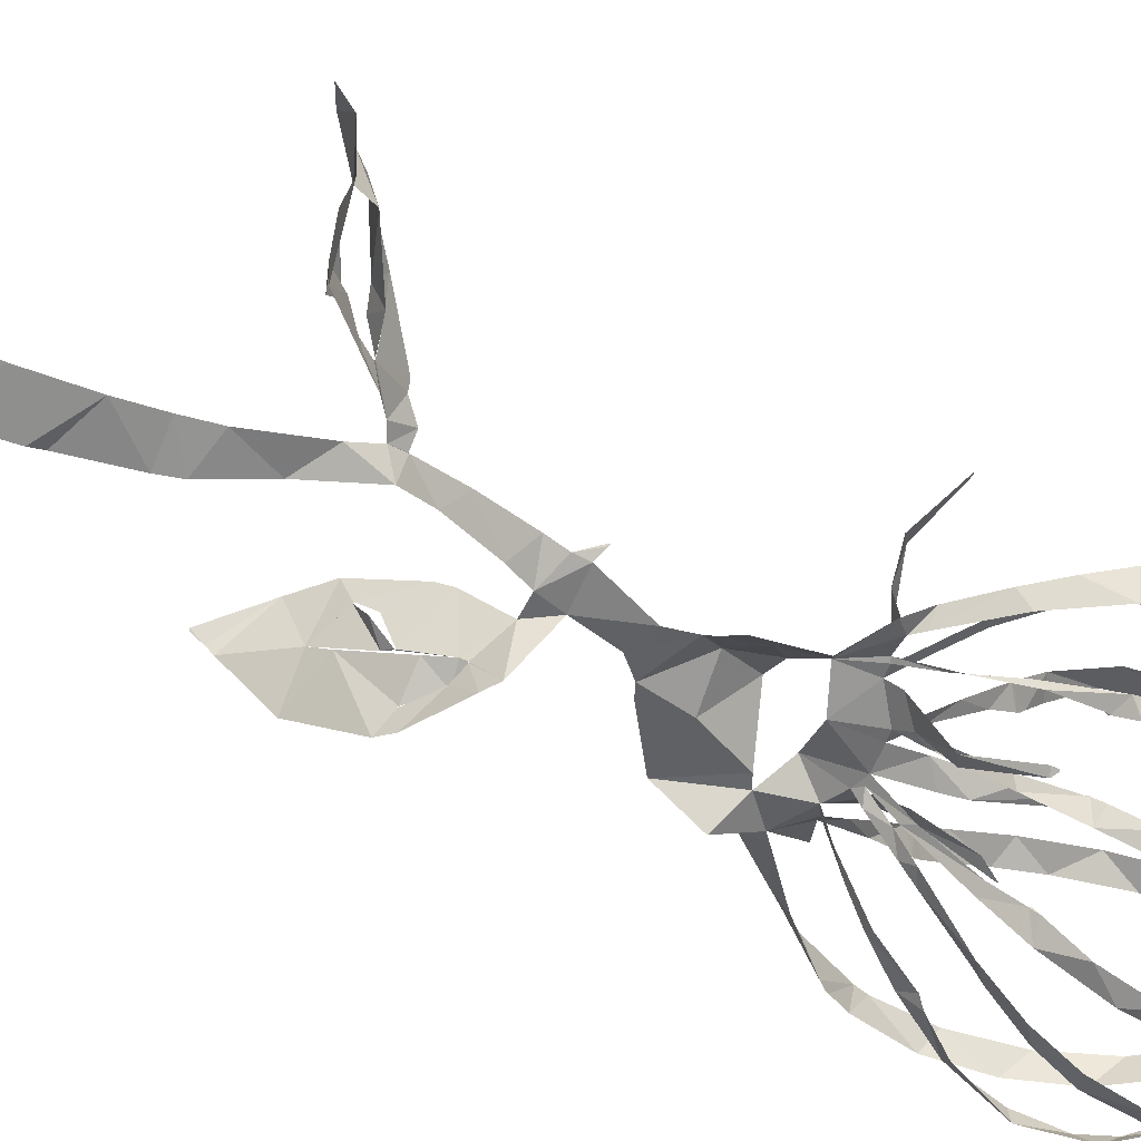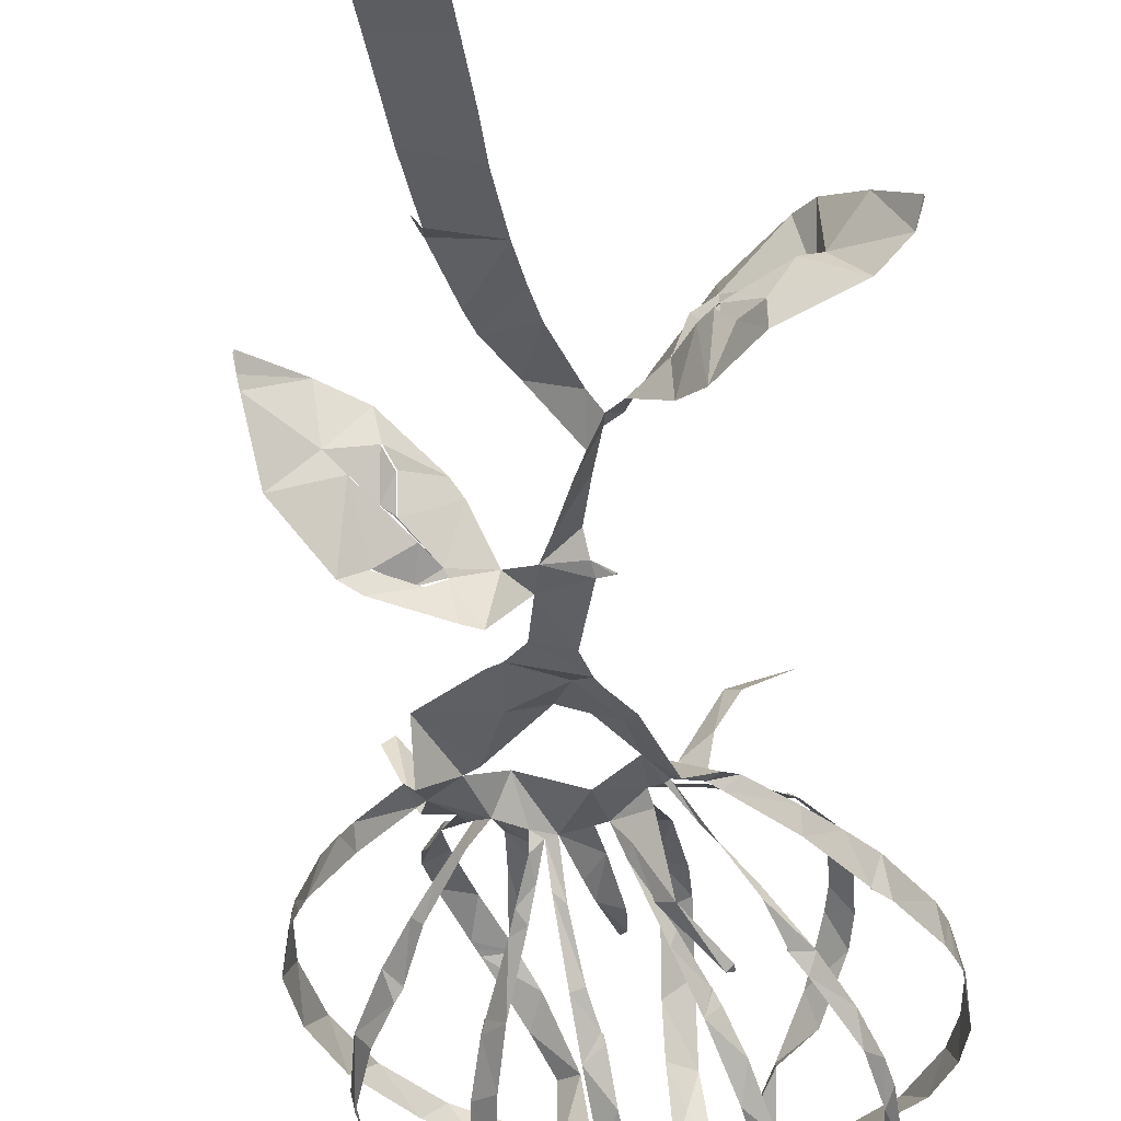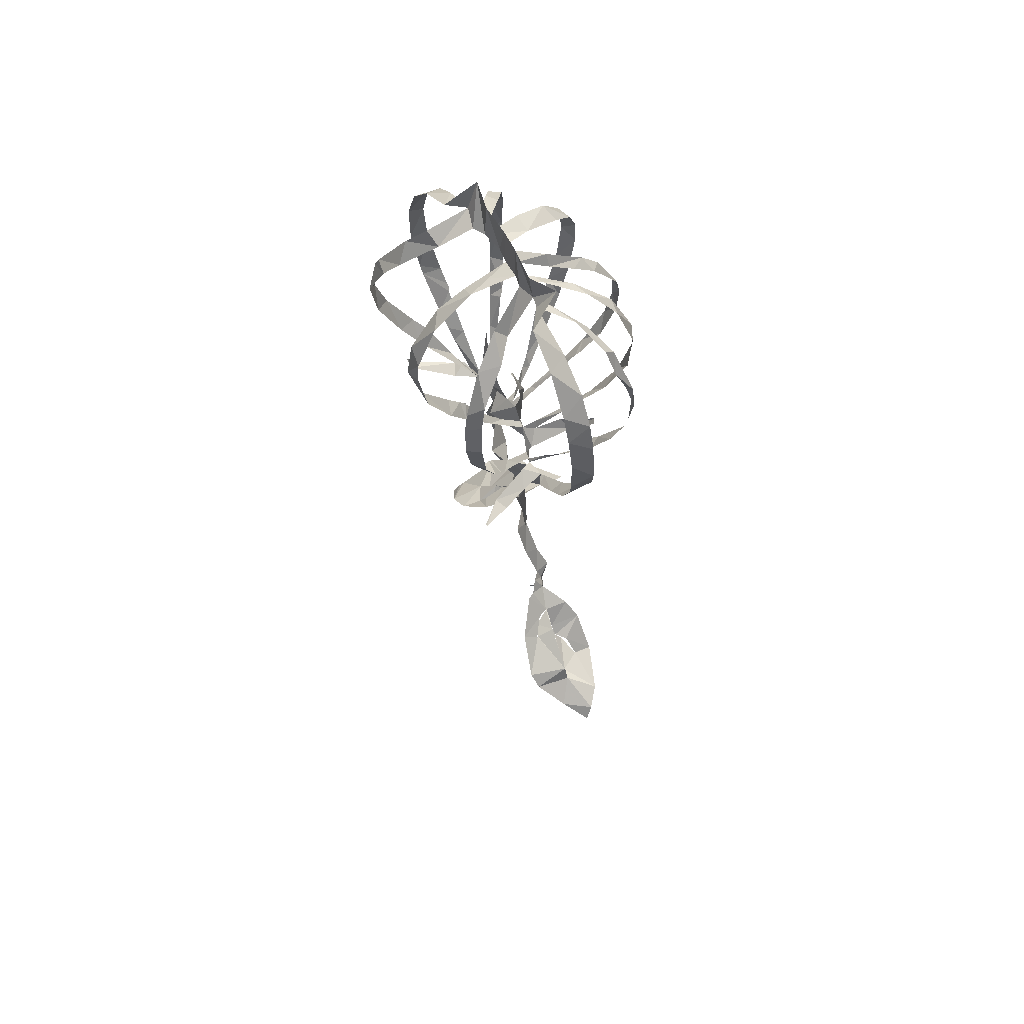
<metadata>
{"format":"obj","ext":"obj","renderer":"f3d","projection":"perspective","resolution":1024,"background":"white","views":[{"elev":-54.2,"azim":59.6,"up":"+Z"},{"elev":-45.0,"azim":6.8,"up":"+Z"},{"elev":57.4,"azim":66.8,"up":"+Y"}]}
</metadata>
<code>
v -15.31 7.118 4.521
v -15.01 6.148 4.356
v -13.07 2.03 3.489
v -11.98 0.3681 3.016
v -11.13 -0.7318 2.753
v -8.32 -4.223 1.66
v -7.431 -6.409 -0.813
v -7.26 -9.464 0.9657
v -3.577 -12.33 0.4993
v -2.726 -12.76 0.4124
v -1.499 -14.11 0.1792
v -0.8415 -17.21 -0.08377
v -2.653 -19.17 -3.852
v -3.609 -19.77 -3.983
v -7.37 -21.48 -3.57
v -8.418 -22.16 -3.193
v -11.05 -25.29 -0.9703
v -11.68 -28.19 2.18
v -11.78 -28.64 2.701
v -11.84 -29.36 3.273
v -11.78 -29.4 3.364
v -11.76 -29.41 3.395
v -9 -26.51 4.406
v -6.693 -24.93 4.109
v -3.863 -21.94 2.565
v -3.272 -21.12 1.993
v -2.035 -18.92 -0.1691
v -0.4289 -19.05 -0.179
v 0.3309 -20.87 -0.3841
v 1.72 -24.75 -1.106
v 2.509 -27.15 -2.054
v 0.3644 -31.07 -1.809
v -0.9144 -34.72 -2.927
v -1.304 -36.16 -3.074
v -2.234 -40.28 -3.324
v -2.356 -40.46 -3.241
v -2.753 -40.58 -2.3
v -2.752 -40.6 -2.306
v -2.146 -41.22 -3.868
v -2.521 -45.83 -4.52
v -2.592 -47.24 -4.661
v -2.851 -51.77 -5.093
v -2.971 -53.64 -5.262
v -3.046 -55.72 -5.425
v -3.029 -59.89 -5.673
v -2.662 -63.7 -5.695
v -2.225 -64.06 -5.62
v 0.3385 -64.15 -5.263
v 0.5862 -63.71 -5.179
v 0.6568 -61.84 -4.971
v 0.4696 -57.5 -4.658
v 0.3969 -54.1 -4.374
v 0.5313 -50.58 -4.008
v 0.6721 -46.41 -3.583
v 0.6971 -43.47 -3.302
v 0.9775 -39.28 -2.774
v 1.295 -36.53 -2.399
v 1.636 -34.28 -2.068
v 2.791 -29.75 -1.235
v 3.377 -28.06 -0.8976
v 4.266 -28.59 -0.7199
v 6.378 -29.99 -2.619
v 7.798 -31.38 -3.467
v 10.47 -34.48 -3.816
v 14.71 -35.65 -2.639
v 16.44 -36.67 -1.413
v 16.9 -37.84 -0.7978
v 16.87 -37.87 -0.6376
v 14.81 -36.76 1.197
v 12.66 -34.85 3.313
v 11.54 -33.67 3.751
v 8.259 -30.8 3.173
v 5.317 -28.14 1.332
v 4.966 -28.06 0.7246
v 4.059 -27.04 0.1439
v 3.21 -26.99 -0.5141
v 3.186 -26.96 -0.5062
v 2.359 -23.48 0.5015
v 1.499 -19.74 1.148
v 1.7 -18.49 0.4072
v 2.674 -17.27 0.7357
v 2.698 -17.15 0.7592
v 2.596 -17.25 0.638
v 1.816 -17.54 0.2171
v 0.6099 -13.57 -0.0779
v 1.06 -11.8 0.0007965
v 1.321 -11.36 -0.07178
v 2.848 -10.65 -1.32
v 4.389 -7.589 -2.453
v 5.983 -5.237 -0.08062
v 6.704 -3.709 1.076
v 9.164 -1.461 0.9889
v 10.97 0.5239 1.072
v 12.51 2.568 1.307
v 14.74 6.643 1.693
v 15.24 8.231 1.845
v 15.8 12.36 2.148
v 15.39 15.68 2.366
v 14.53 18.28 2.51
v 12.17 22.04 2.772
v 9.257 24.67 3.165
v 7.713 26.87 0.3565
v 6.101 27.73 2.23
v 3.242 28.24 2.245
v 1.188 28.4 2.378
v -1.751 28.68 2.813
v -5.202 28.24 2.22
v -6.302 25.33 4.94
v -10.12 23.09 5.213
v -13.09 19.81 5.396
v -14.97 15.88 5.426
v -15.74 11.34 5.12
v -7.391 -3.374 1.305
v -8.088 -0.6276 2.974
v -8.54 -0.9623 3.711
v -10.04 -0.5708 7.556
v -9.72 0.7019 8.37
v -9.672 0.6777 8.414
v -9.379 -0.4327 8.206
v -7.286 -1.345 4.253
v -6.283 -1.418 2.096
v -7.568 2.228 4.499
v -8.62 5.269 6.204
v -8.635 5.33 6.134
v -13.95 3.516 2.089
v -11.11 0.1846 1.715
v -7.832 -2.952 1.379
v -4.614 -2.387 0.828
v -4.296 -0.1714 1.966
v -4.54 2.75 2.402
v -5.025 7.062 1.718
v -4.956 7.072 1.692
v -4.204 5.718 1.882
v -3.23 1.319 1.36
v -3.06 -0.4192 0.9331
v -2.957 -1.925 0.3873
v -3.052 -1.306 -0.4918
v -3.947 0.9912 -1.653
v -4.4 2.216 -2.296
v -5.922 5.962 -3.822
v -9.635 5.634 -1.749
v -8.33 2.567 -0.8139
v -5.955 -0.8989 0.4057
v -1.659 -1.78 0.06675
v -0.8612 1.091 -0.2483
v -0.4728 2.481 -0.3276
v 0.1697 6.755 1.218
v 0.2667 6.811 1.371
v 0.3312 6.8 1.393
v 0.5674 6.479 1.211
v 0.7282 4.375 0.696
v 0.3073 -0.02581 0.2983
v -0.004502 -2.018 0.2437
v 0.3376 -0.114 2.36
v 0.6455 3.201 5.266
v 0.5474 4.798 6.191
v 0.5217 4.84 6.155
v -0.5399 5.028 -5.807
v -1.027 3.231 -4.622
v -1.518 0.3645 -2.162
v 1.602 -1.657 -0.5984
v 2.46 -0.2679 -3.028
v 5.312 2.225 -5.278
v 5.636 2.474 -5.067
v 5.677 2.476 -5.042
v 5.74 2.422 -5.009
v 5.731 1.987 -5.02
v 3.453 -0.9755 -3.695
v 2.761 -2.887 0.2063
v 2.563 -3.767 0.6707
v 3.229 -2.819 1.473
v 3.838 -1.892 2.242
v 5.189 0.1172 3.869
v 6.693 3.461 6.099
v 4.477 4.792 -3.93
v 3.216 2.029 -2.747
v 3.609 -4.055 0.8258
v 3.994 -4.251 1.671
v 6.146 -4.586 5.489
v 9.312 -3.042 7.869
v 9.39 -3.051 7.84
v 9.431 -3.149 7.794
v 7.005 -5.265 4.745
v 5.705 -5.285 2.326
v 5.194 -4.322 0.2626
v 5.873 -3.714 0.1793
v 9.159 -0.6395 -0.1684
v 11.95 2.672 -0.6089
v 11.92 2.737 -0.639
v 8.026 3.367 -3.099
v 7.137 1.089 -2.101
v 5.366 -1.564 -0.7531
v -7.096 -21.67 -2.276
v -7.061 -21.66 -2.248
v -5.516 -20.08 -1.881
v -4.074 -20.03 -1.505
v -4.093 -20.03 -1.573
v -5.018 -20.48 -2.365
v -7.127 -21.68 -2.304
v -6.367 -24.37 2.318
v -6.337 -24.35 2.339
v -5.843 -23.38 1.741
v -5.9 -22.51 -0.2057
v -5.937 -22.54 -0.1895
v -5.945 -22.58 -0.1652
v -5.78 -23.92 1.06
v -6.404 -24.39 2.295
v 8.373 -31.66 1.632
v 8.365 -31.63 1.675
v 6.812 -30.34 0.7305
v 6.29 -30.24 -0.2508
v 6.335 -30.28 -0.2348
v 7.15 -31.19 1.17
v 8.375 -31.67 1.576
v 10.45 -34.55 -2.074
v 8.506 -33.67 -1.183
v 8.279 -32.9 -0.5453
v 8.271 -32.89 -0.6008
v 9.148 -33.01 -1.522
v 10.42 -34.52 -2.101
v -5.503 -5.257 0.9002
v -4.675 -5.755 0.8656
v -1.206 -7.312 2.858
v 0.4429 -7.145 2.248
v 2.56 -6.367 0.2889
v 0.2149 -5.194 -0.5035
v -3.503 -4.134 2.041
v -8.906 5.984 6.707
v -9.252 7.107 7.631
v -9.776 10.59 9.965
v -9.546 13.73 11.08
v -8.386 18.01 11.18
v -8.167 18.53 11.04
v -8.001 18.91 10.93
v -6.02 22.61 8.886
v -4.845 24.48 7.232
v -4.991 25.55 3.223
v -8.892 23.6 3.335
v -11.26 21.9 3.435
v -14.29 18.35 3.637
v -15.87 14.49 3.62
v -16.23 10.27 3.215
v -15.18 5.872 2.401
v -14.42 4.279 2.073
v -3.15 24.88 3.533
v -3.574 23.43 6.672
v -5.164 20.74 9.889
v -6.186 19.02 11.14
v -7.714 15.64 12.15
v -8.483 11.24 11.28
v -8.396 7.328 9.214
v -7.929 5.118 7.579
v -7.698 4.327 6.94
v -6.496 1.242 4.036
v -6.127 0.2287 3.046
v -5.486 -1.802 1.293
v -7.566 0.749 0.3016
v -8.934 2.571 -0.3237
v -10.61 5.151 -1.027
v -12.39 8.679 -1.824
v -13.14 12.59 -2.031
v -12.94 15.97 -2.092
v -12.15 18.1 -1.811
v -9.46 21.6 -0.4949
v -8.179 22.62 0.2263
v -5.944 23.82 1.699
v -6.215 6.647 -4.192
v -7.021 9.459 -5.7
v -7.4 12.04 -6.638
v -7.324 16.06 -7.049
v -6.321 20.04 -6.17
v -4.505 23.29 -3.791
v -3.191 24.66 -0.7148
v -2.011 24.94 2.851
v -5.562 23.44 0.594
v -7.612 22.18 -0.7381
v -9.958 20.3 -2.068
v -12.14 16.74 -3.126
v -12.9 12.63 -3.297
v -11.55 8.563 -2.879
v -10.16 6.302 -2.18
v -9.651 5.728 -1.811
v -0.1999 24.71 2.232
v -1.552 24.18 -1.047
v -3.221 22.31 -4.568
v -4.556 20.48 -6.561
v -5.629 17.78 -7.704
v -6.07 15.13 -7.948
v -6.037 11.33 -7.343
v -5.647 8.347 -6.258
v -4.869 5.302 -4.664
v -3.428 1.615 -2.2
v -2.88 0.09009 -1.076
v -2.298 -1.632 0.01724
v -2.161 -0.06354 -1.763
v -1.768 3.235 -4.936
v -1.503 5.783 -7.005
v -1.163 9.549 -8.987
v -0.8844 12.44 -9.545
v -0.5575 15.19 -9.223
v 0.1426 18.91 -7.27
v 0.4249 20.68 -5.492
v 0.7286 23.15 -1.834
v 0.5158 4.853 6.187
v 0.5059 5.347 6.773
v 0.5362 6.388 7.933
v 0.8593 9.447 10.69
v 1.253 13.8 11.99
v 1.125 17.03 11.42
v 0.7855 20.57 8.651
v 0.7728 22.17 6.076
v 0.9821 24.21 2.155
v 1.05 23.77 1.173
v 1.281 22.02 -1.901
v 1.373 20.71 -4.307
v 1.358 19.44 -6.349
v 0.7125 15.85 -9.121
v 0.479 14.06 -9.571
v 0.1946 11.17 -9.499
v -0.09459 7.739 -8.179
v -0.3722 5.457 -6.18
v 2.876 24.39 2.05
v 2.316 23.12 6.051
v 2.487 20.09 9.576
v 2.795 16.2 11.44
v 2.82 14.16 11.55
v 2.463 9.64 10.64
v 1.901 5.709 8.244
v 1.638 3.839 6.574
v 1.239 1.26 4.008
v 0.9036 -0.802 1.818
v 0.6768 -2.168 0.2859
v 1.344 -0.8163 -0.9313
v 2.87 2.396 -3.419
v 4.065 5.218 -5.329
v 5.311 9.146 -7.383
v 6.003 13.42 -8.326
v 6.036 16.28 -8.056
v 5.33 19.94 -6.205
v 4.183 22.41 -2.941
v 3.231 23.87 0.3504
v 6.705 3.519 6.105
v 6.887 3.789 6.444
v 8.266 5.638 8.174
v 9.117 7.926 9.151
v 9.763 11.24 9.854
v 9.56 14.25 9.752
v 9.224 15.74 9.427
v 7.872 19.54 7.728
v 6.147 22.2 5.459
v 4.05 24.32 2.182
v 4.237 24.17 0.1918
v 5.505 22.05 -3.72
v 6.52 19.36 -6.235
v 7.103 15.37 -7.747
v 6.807 11.31 -7.592
v 5.815 7.579 -5.895
v 4.869 5.503 -4.415
v 4.528 4.881 -3.934
v 5.902 24.69 1.714
v 6.26 20.96 4.244
v 8.466 20.22 5.781
v 10.23 17.27 8.127
v 10.7 15.17 8.606
v 10.9 11.97 8.736
v 10.3 7.996 8.104
v 8.859 4.277 6.572
v 7.761 2.483 5.54
v 7.049 1.437 4.879
v 4.685 -1.809 2.437
v 3.87 -2.956 1.497
v 3.328 -3.891 0.7269
v 4.698 -2.058 -0.212
v 7.037 0.732 -1.501
v 9.316 3.856 -3.037
v 10.85 6.659 -4.138
v 11.88 9.527 -4.876
v 12.21 11.25 -5.139
v 12.29 15.57 -5.325
v 10.58 19.66 -4.037
v 8.717 22.02 -2.166
v 6.571 24.16 0.7018
v 12.01 2.759 -0.6556
v 12.87 3.694 -0.603
v 15.02 7.444 -0.3127
v 15.41 8.497 -0.2194
v 15.72 9.552 -0.1231
v 15.85 14.11 0.1283
v 15.12 16.64 0.2175
v 13.54 19.27 0.3547
v 10.69 21.86 0.8364
v 6.877 24.51 1.812
v 8.743 23.11 -1.133
v 10.78 20.46 -3.074
v 11.64 17.82 -3.802
v 11.5 15.16 -4.989
v 11.67 11.97 -5.926
v 11.01 8.222 -5.427
v 8.853 4.577 -3.898
v 8.049 3.59 -3.209
v -4.252 -20.38 -1.253
v -5.129 -21.75 -1.003
v -7.716 -24.55 0.4745
v -8.696 -25.36 1.277
v -6.611 -22.87 0.2359
v -6.006 -22.54 -0.1678
v 6.277 -30.27 -0.3717
v 7.481 -32.06 -0.4692
v 8.195 -32.81 -0.4732
v 11.73 -34.9 -0.196
v 12.87 -34.88 -0.07903
v 12.37 -33.46 0.04894
v 8.479 -31 -0.1104
v -14.24 3.945 1.997
v -5.958 6.007 -3.748
v -9.618 5.713 -1.783
v -0.4479 5.17 -5.827
v 6.699 3.513 6.066
v 4.509 4.854 -3.901
v 7.993 3.535 -3.153
v -3.108 -9.564 0.4712
v 1.677 23.63 4.135
v 2.04 -8.866 0.1262
v -0.05825 -10.12 1.517
f 108 109 238
f 237 107 108
f 108 238 237
f 237 236 246
f 239 109 110
f 111 240 110
f 238 109 239
f 235 246 236
f 110 240 239
f 107 237 245
f 245 237 246
f 107 245 274
f 245 266 275
f 247 246 235
f 275 266 265
f 248 247 234
f 233 248 234
f 235 234 247
f 240 111 241
f 265 264 276
f 264 263 277
f 111 112 241
f 241 112 242
f 231 249 232
f 1 242 112
f 2 125 244
f 1 2 243
f 244 243 2
f 1 243 242
f 231 230 250
f 231 250 249
f 263 262 278
f 262 279 278
f 248 233 232
f 230 251 250
f 229 251 230
f 229 228 252
f 228 123 252
f 119 118 116
f 117 116 118
f 124 123 228
f 252 251 229
f 260 281 280
f 261 260 279
f 232 249 248
f 106 107 274
f 274 245 275
f 274 273 284
f 283 106 274
f 274 284 283
f 272 285 284
f 264 277 276
f 265 276 275
f 271 286 272
f 272 286 285
f 273 272 284
f 312 105 283
f 313 312 283
f 283 303 313
f 422 322 312
f 314 313 303
f 314 303 302
f 301 316 302
f 314 302 315
f 310 323 311
f 324 310 309
f 315 302 316
f 262 261 279
f 271 270 287
f 270 269 288
f 287 286 271
f 281 260 259
f 279 260 280
f 282 281 259
f 141 282 259
f 282 141 416
f 267 140 291
f 290 268 267
f 133 131 130
f 131 133 132
f 269 268 289
f 277 263 278
f 288 287 270
f 317 301 300
f 301 317 316
f 317 300 318
f 291 290 267
f 290 289 268
f 298 319 299
f 297 320 298
f 289 288 269
f 105 322 104
f 105 106 283
f 4 125 3
f 119 116 115
f 3 125 2
f 253 252 123
f 119 115 120
f 253 123 122
f 5 6 127
f 4 5 126
f 127 126 5
f 115 114 120
f 254 122 255
f 114 121 120
f 125 4 126
f 121 255 122
f 122 254 253
f 142 258 257
f 258 141 259
f 143 142 257
f 121 256 255
f 114 113 121
f 143 257 256
f 128 143 256
f 130 129 134
f 7 113 6
f 6 113 127
f 221 113 7
f 8 221 7
f 256 121 113
f 128 256 113
f 198 14 15
f 244 125 414
f 321 158 417
f 140 267 415
f 174 342 418
f 15 16 199
f 199 16 193
f 193 16 403
f 403 16 17
f 194 403 402
f 22 20 21
f 22 23 19
f 22 19 20
f 36 38 39
f 37 38 36
f 23 404 18
f 221 227 128
f 8 222 221
f 402 195 194
f 198 15 199
f 128 113 221
f 128 135 129
f 193 403 194
f 406 405 205
f 401 406 204
f 405 207 206
f 18 404 17
f 17 404 403
f 39 35 36
f 56 35 39
f 23 18 19
f 35 56 34
f 55 39 40
f 54 40 41
f 33 57 58
f 291 140 139
f 142 141 258
f 291 139 292
f 130 134 133
f 292 139 138
f 134 129 135
f 138 137 293
f 136 128 227
f 144 294 136
f 136 135 128
f 144 136 227
f 136 294 137
f 297 296 158
f 295 159 296
f 159 295 160
f 227 226 144
f 294 160 295
f 294 293 137
f 294 144 160
f 144 152 145
f 152 146 145
f 293 292 138
f 296 159 158
f 13 14 197
f 14 198 197
f 401 196 195
f 203 401 204
f 26 401 203
f 405 206 205
f 195 402 401
f 27 13 196
f 197 196 13
f 24 201 200
f 24 200 404
f 404 200 207
f 404 207 405
f 202 201 25
f 33 58 32
f 42 53 41
f 42 43 52
f 52 43 44
f 205 204 406
f 27 196 401
f 404 23 24
f 202 25 203
f 25 201 24
f 57 33 34
f 56 57 34
f 55 56 39
f 54 55 40
f 45 46 50
f 51 44 45
f 32 59 31
f 400 190 420
f 300 299 318
f 105 312 322
f 311 323 422
f 323 310 324
f 351 322 341
f 352 341 340
f 309 325 324
f 325 309 308
f 326 325 308
f 354 339 338
f 353 340 339
f 322 351 104
f 352 351 341
f 351 350 361
f 340 353 352
f 362 350 349
f 355 354 338
f 353 339 354
f 364 348 347
f 349 348 363
f 308 307 327
f 328 327 307
f 308 327 326
f 147 146 150
f 320 297 321
f 321 297 158
f 319 298 320
f 328 305 329
f 329 305 156
f 304 156 305
f 157 156 304
f 150 149 147
f 306 305 328
f 149 148 147
f 328 307 306
f 355 337 356
f 337 336 356
f 346 345 366
f 357 356 336
f 357 336 335
f 358 335 359
f 335 334 175
f 175 359 335
f 359 175 419
f 342 174 343
f 343 368 367
f 367 344 343
f 164 167 166
f 166 165 164
f 344 366 345
f 335 358 357
f 346 365 347
f 337 355 338
f 167 164 163
f 360 103 104
f 351 360 104
f 360 351 361
f 392 360 382
f 392 382 393
f 103 360 102
f 381 393 382
f 350 362 361
f 349 363 362
f 381 380 394
f 380 379 395
f 392 101 102
f 391 101 392
f 360 392 102
f 390 100 391
f 380 395 394
f 393 381 394
f 390 389 99
f 99 389 98
f 390 99 100
f 101 391 100
f 348 364 363
f 397 379 378
f 347 365 364
f 397 396 379
f 395 379 396
f 377 397 378
f 344 367 366
f 398 377 376
f 375 400 399
f 375 399 376
f 174 368 343
f 346 366 365
f 387 97 388
f 387 96 97
f 388 97 98
f 98 389 388
f 386 96 387
f 386 385 96
f 96 385 95
f 400 375 190
f 398 376 399
f 188 383 189
f 182 181 180
f 383 94 384
f 188 94 383
f 179 183 182
f 94 95 384
f 95 385 384
f 377 398 397
f 329 156 155
f 152 151 146
f 330 155 154
f 155 330 329
f 154 331 330
f 152 144 153
f 12 85 11
f 331 154 153
f 332 331 153
f 153 226 332
f 144 226 153
f 151 150 146
f 161 176 333
f 176 175 334
f 161 333 332
f 176 334 333
f 169 161 332
f 170 332 226
f 169 168 161
f 86 10 11
f 84 85 12
f 225 170 226
f 167 163 168
f 28 84 12
f 203 25 26
f 401 26 27
f 77 31 60
f 32 58 59
f 77 30 31
f 60 31 59
f 29 30 78
f 12 27 28
f 46 47 50
f 54 41 53
f 63 408 62
f 64 215 220
f 53 42 52
f 78 30 77
f 76 60 75
f 61 407 211
f 212 407 413
f 407 212 211
f 62 408 407
f 61 211 74
f 61 62 407
f 75 60 61
f 60 76 77
f 61 74 75
f 63 218 408
f 29 78 79
f 52 44 51
f 45 50 51
f 64 65 215
f 410 215 65
f 218 63 219
f 219 63 64
f 411 65 66
f 216 215 410
f 48 49 47
f 50 47 49
f 219 64 220
f 217 216 410
f 29 79 28
f 13 27 12
f 369 174 173
f 375 374 191
f 370 369 173
f 172 370 173
f 172 171 371
f 161 168 162
f 371 370 172
f 192 191 374
f 192 373 177
f 190 375 191
f 93 188 187
f 93 94 188
f 184 179 178
f 183 179 184
f 92 187 186
f 91 92 186
f 92 93 187
f 192 374 373
f 174 369 368
f 80 84 28
f 74 211 73
f 79 80 28
f 210 72 73
f 169 332 170
f 170 225 372
f 372 171 170
f 372 225 177
f 373 372 177
f 80 81 83
f 84 80 83
f 82 83 81
f 371 171 372
f 217 410 409
f 218 217 409
f 409 408 218
f 210 73 211
f 212 413 213
f 210 209 72
f 70 412 411
f 177 185 178
f 185 225 90
f 185 177 225
f 184 178 185
f 91 185 90
f 423 88 89
f 89 90 225
f 209 208 72
f 208 214 412
f 412 214 413
f 69 411 66
f 71 208 412
f 413 214 213
f 66 68 69
f 68 66 67
f 410 65 411
f 70 411 69
f 412 70 71
f 208 71 72
f 91 186 185
f 168 163 162
f 182 180 179
f 318 299 319
f 421 8 9
f 421 223 222
f 421 222 8
f 9 10 421
f 223 421 424
f 421 10 424
f 424 224 223
f 89 225 423
f 424 86 87
f 86 11 85
f 311 422 312
f 422 323 322
f 87 423 424
f 424 10 86
f 88 423 87
f 423 225 224
f 224 424 423

</code>
